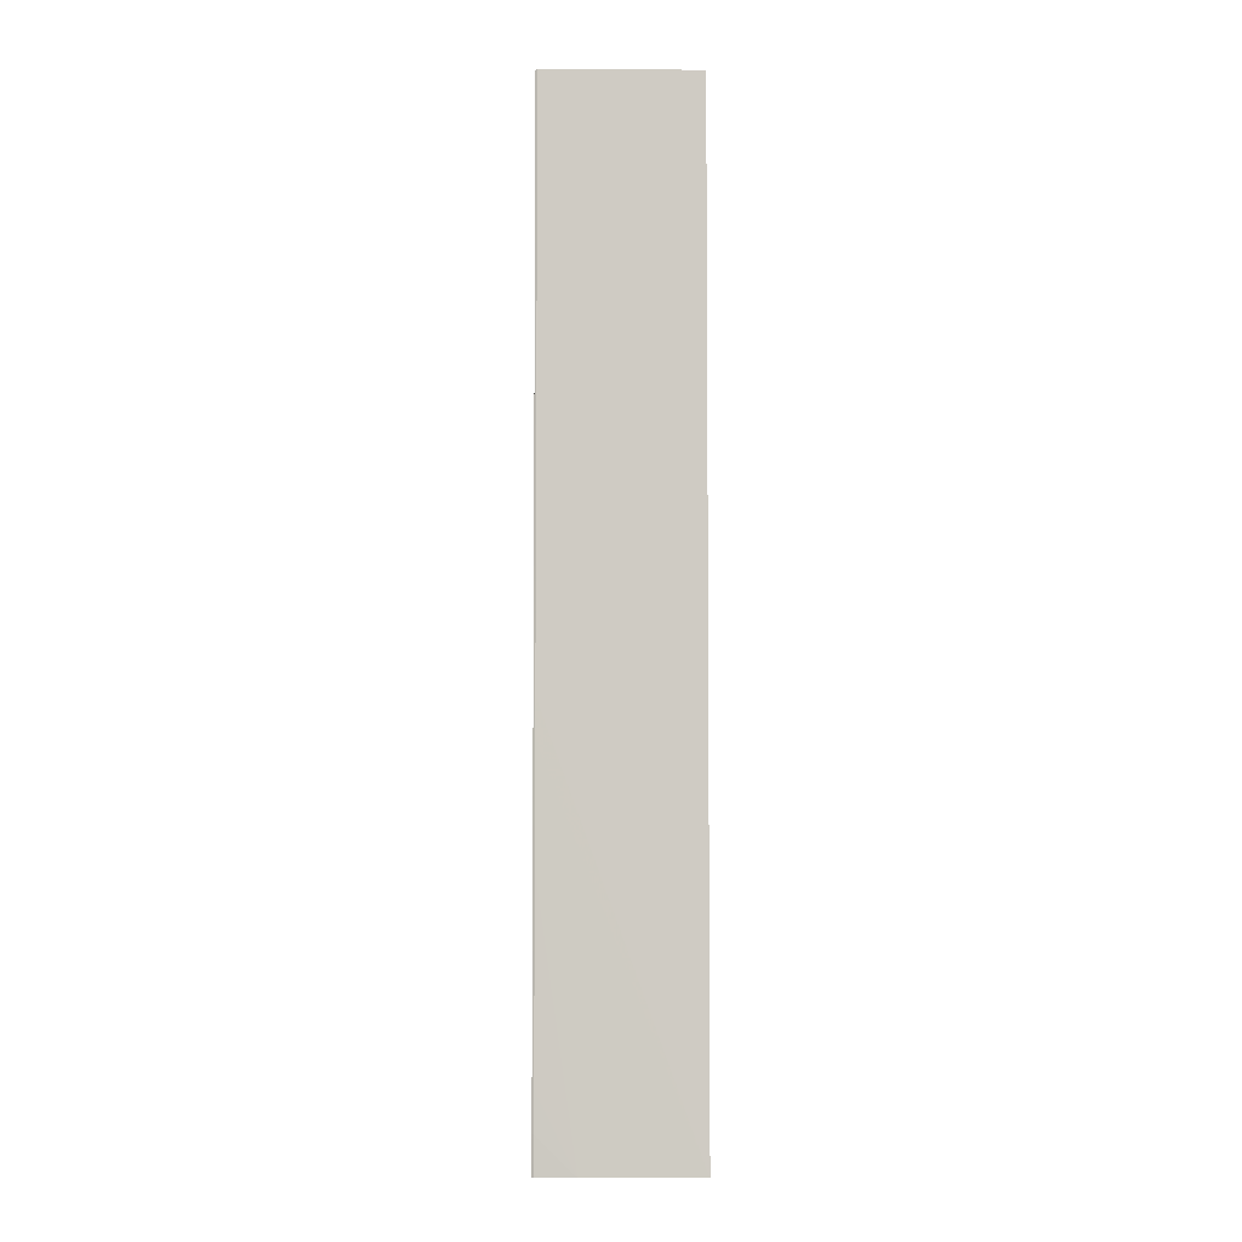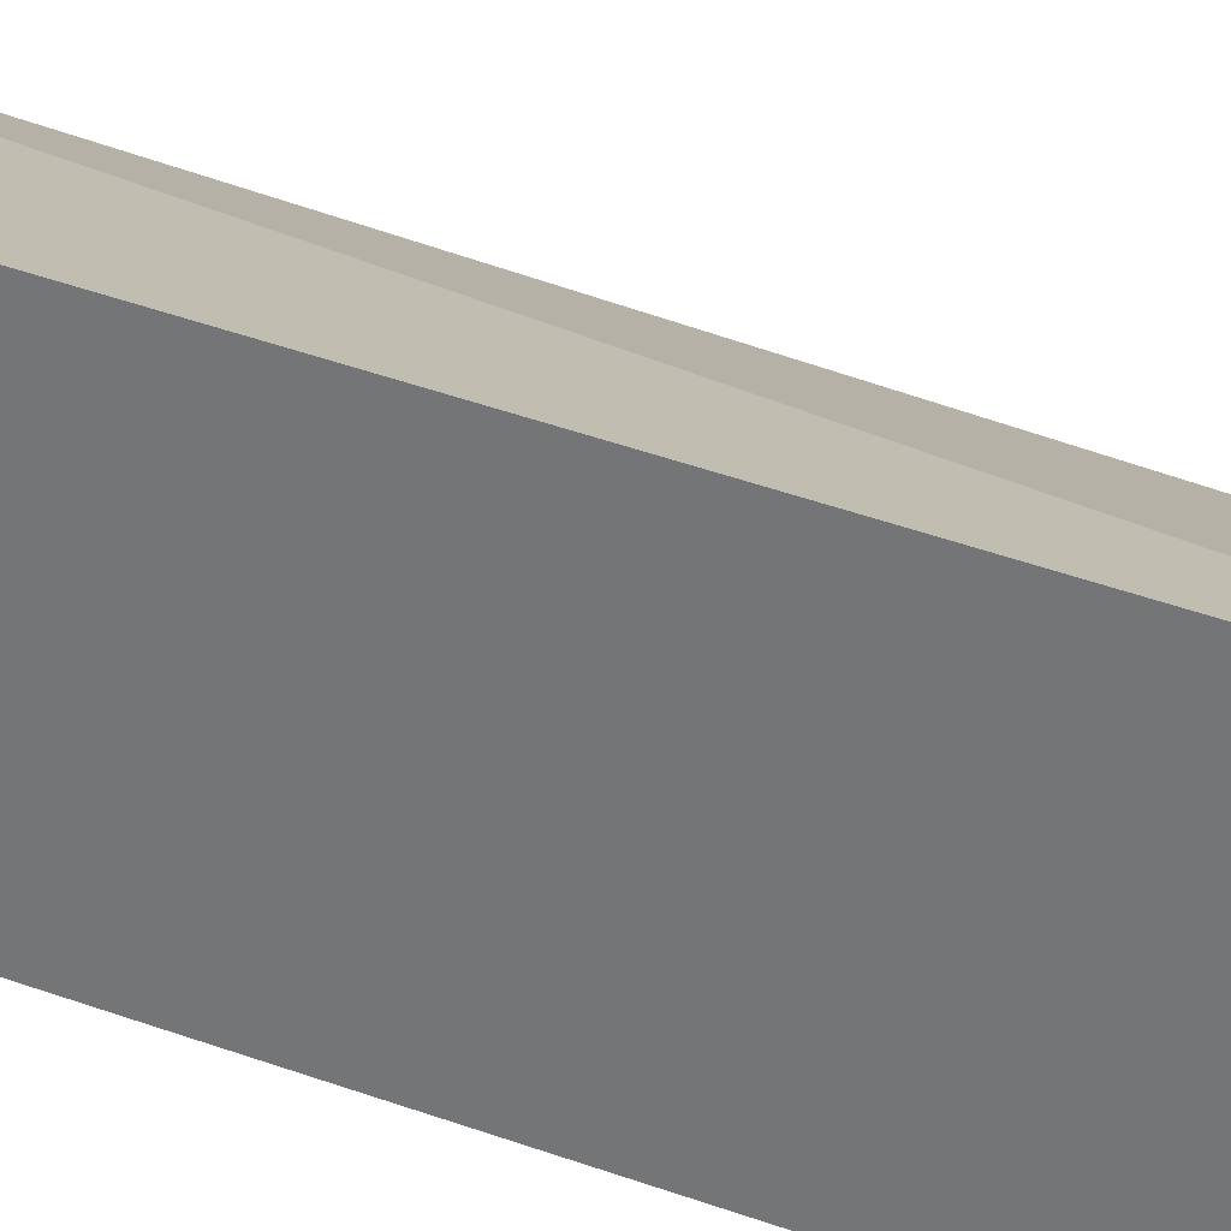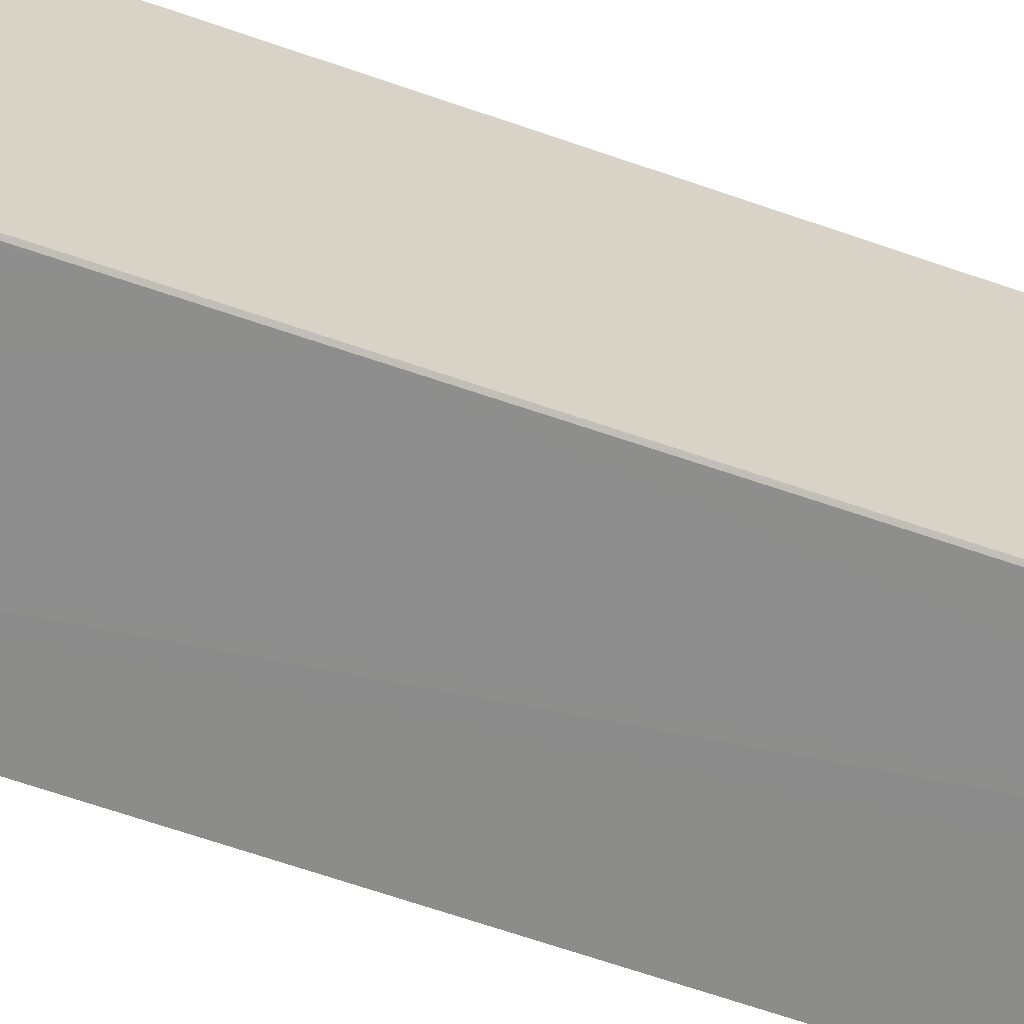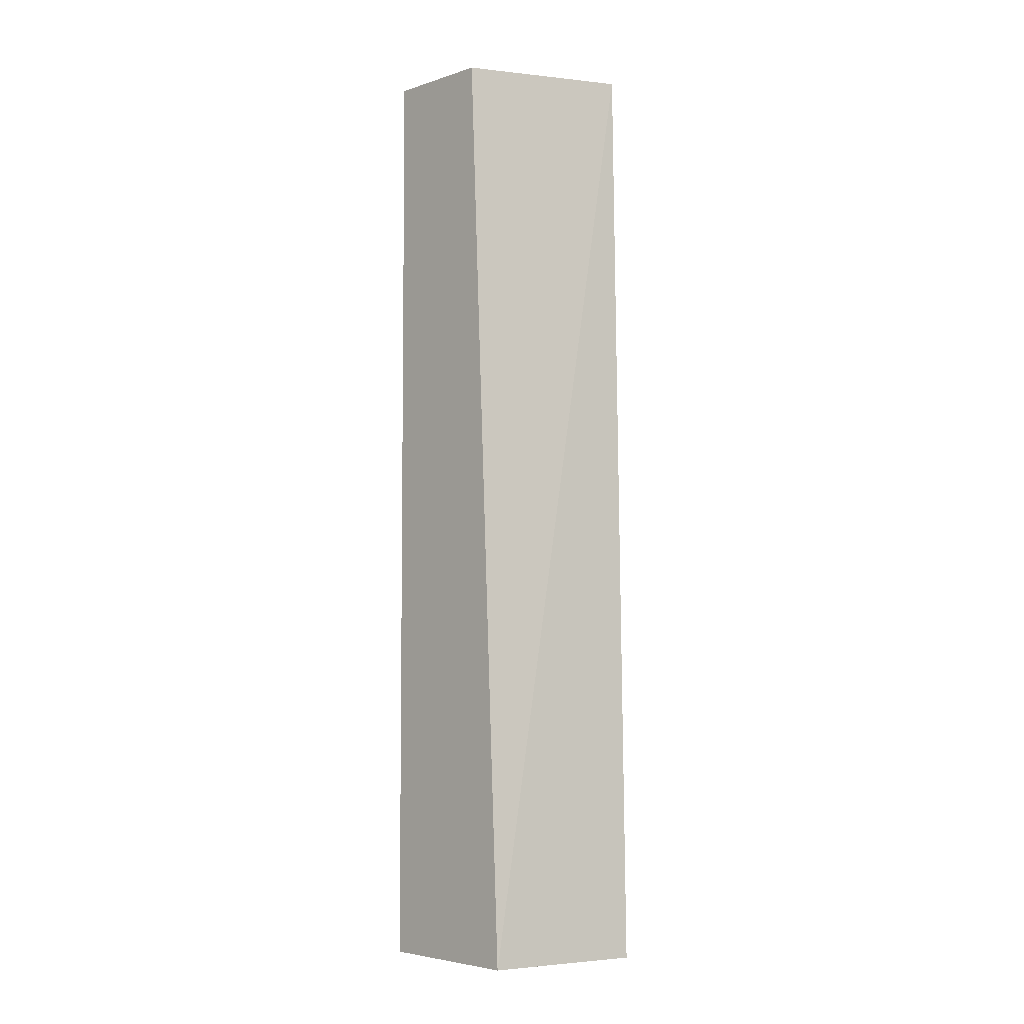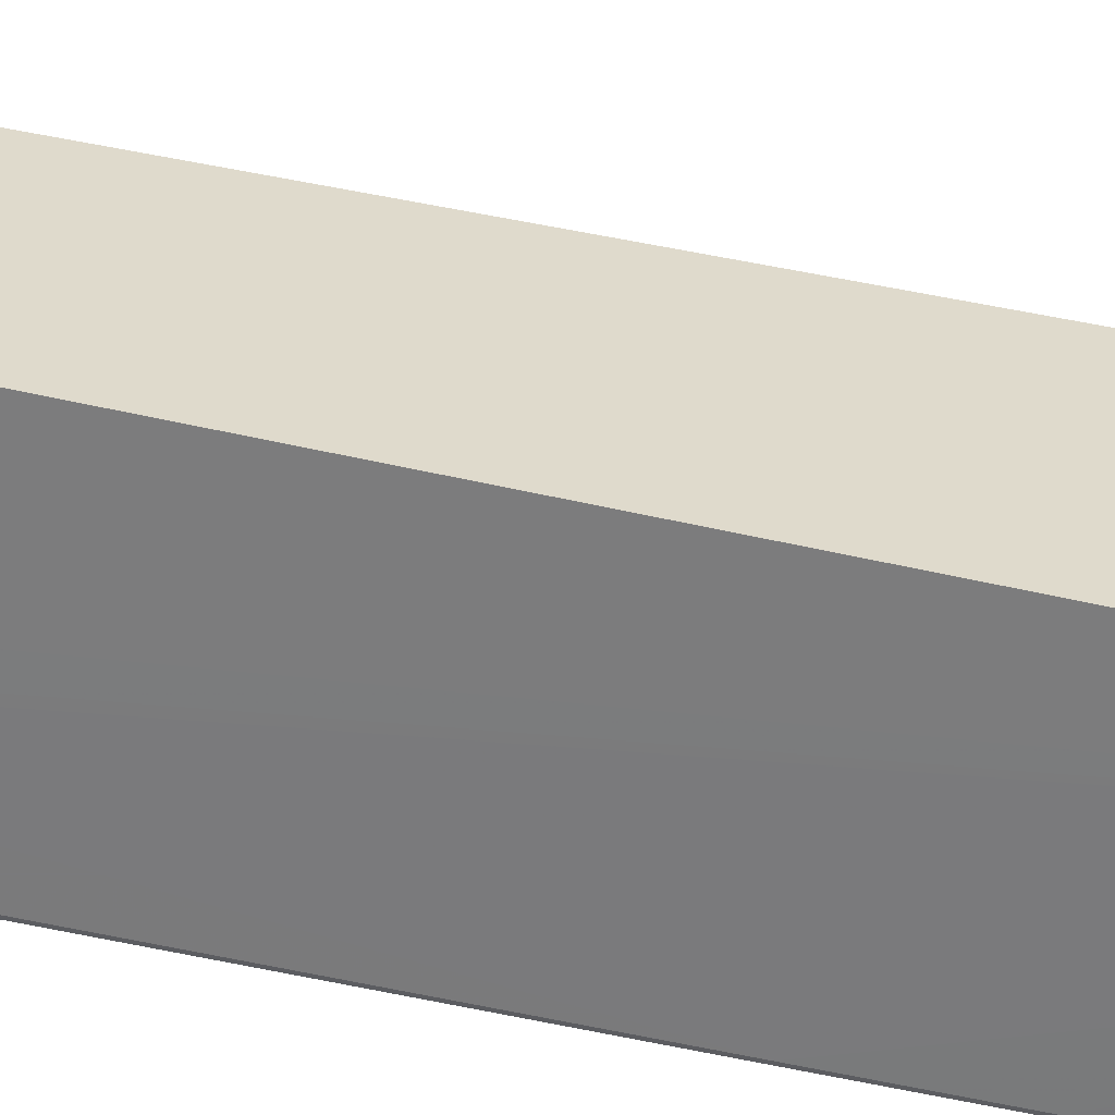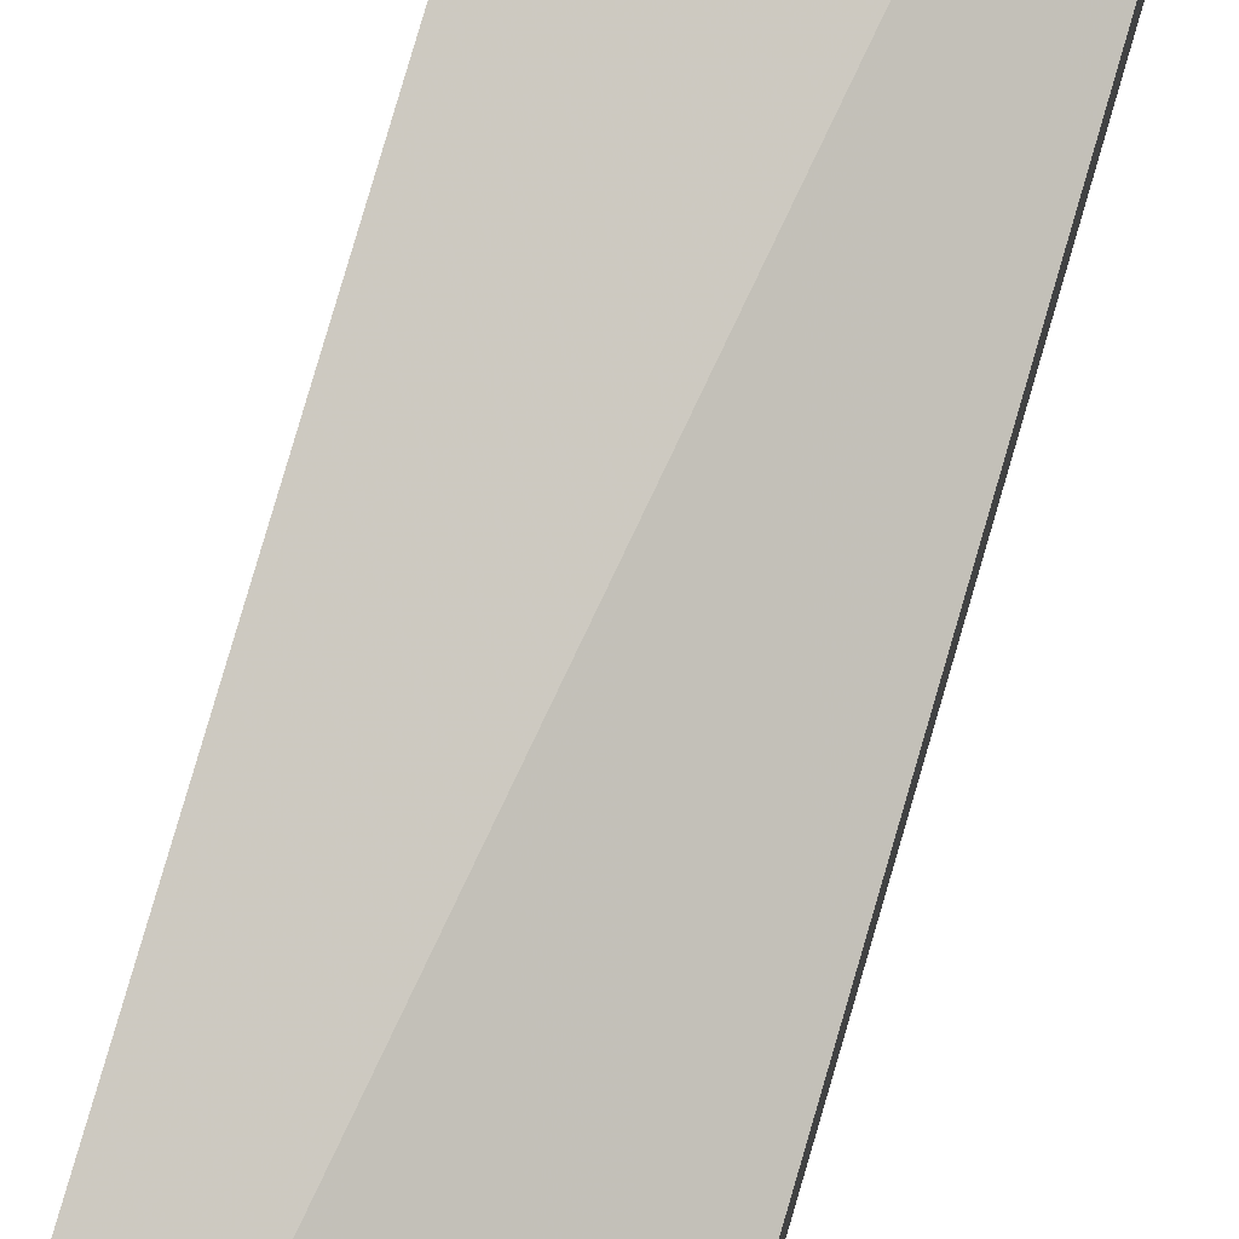
<metadata>
{"format":"obj","ext":"obj","renderer":"f3d","projection":"perspective","resolution":1024,"background":"white","views":[{"elev":-5.0,"azim":-179.9,"up":"+Y"},{"elev":28.4,"azim":120.9,"up":"+Z"},{"elev":-64.6,"azim":70.7,"up":"+Z"},{"elev":-4.4,"azim":-44.2,"up":"+Y"},{"elev":-58.3,"azim":-103.0,"up":"+Z"},{"elev":79.5,"azim":-163.7,"up":"+Z"}]}
</metadata>
<code>
v 0.06683 -0.09202 0.0208
v 0.04941 -0.09202 0.01591
v 0.06683 -0.09202 -0.001596
v 0.06683 0.01894 0.01901
v 0.04941 -0.09202 -0.001975
v 0.04941 0.01894 0.0111
v 0.06661 -0.09202 -0.001697
v 0.06683 -0.08788 -0.001688
v 0.06683 0.01894 -0.001846
v 0.04944 -0.09202 -0.001975
v 0.04941 -0.09199 -0.001975
v 0.04941 0.01894 -0.001839
v 0.06232 -0.09202 -0.001882
v 0.06661 -0.08788 -0.001781
v 0.06661 -0.08359 -0.001815
v 0.06683 -0.08381 -0.001719
v 0.06661 0.01894 -0.001935
v 0.06683 0.0023 -0.001859
v 0.06661 -0.04494 -0.001949
v 0.06661 -0.04923 -0.001944
v 0.06661 -0.05353 -0.001937
v 0.06232 -0.08788 -0.001893
v 0.06232 -0.002001 -0.00196
v 0.06232 0.01894 -0.001942
v 0.06232 0.0023 -0.001958
v 0.06661 -0.05782 -0.001926
v 0.06661 -0.06212 -0.001911
v 0.06683 -0.06234 -0.001824
v 0.06661 0.0023 -0.001946
v 0.06661 -0.002001 -0.001949
v 0.06683 -0.04494 -0.001862
v 0.06683 -0.04515 -0.001862
v 0.06683 -0.04944 -0.001857
v 0.06683 -0.05374 -0.001851
v 0.06683 -0.05803 -0.001839
f 1 2 5
f 1 5 10
f 1 10 13
f 1 13 7
f 1 7 3
f 1 3 8
f 1 8 16
f 1 16 28
f 1 28 35
f 1 35 34
f 1 34 33
f 1 33 32
f 1 32 31
f 1 31 18
f 1 18 9
f 1 9 4
f 1 4 2
f 2 4 6
f 2 6 12
f 2 12 11
f 2 11 5
f 3 7 8
f 4 9 17
f 4 17 24
f 4 24 12
f 4 12 6
f 5 11 10
f 7 13 14
f 7 14 8
f 8 14 15
f 8 15 16
f 9 18 17
f 10 19 20
f 10 20 21
f 10 21 22
f 10 22 13
f 10 11 23
f 10 23 19
f 11 12 24
f 11 24 25
f 11 25 23
f 13 15 14
f 13 22 26
f 13 26 27
f 13 27 15
f 15 27 28
f 15 28 16
f 17 18 29
f 17 29 25
f 17 25 24
f 18 30 29
f 18 31 30
f 19 32 33
f 19 33 20
f 19 23 30
f 19 30 31
f 19 31 32
f 20 33 34
f 20 34 21
f 21 34 35
f 21 35 26
f 21 26 22
f 23 25 29
f 23 29 30
f 26 35 28
f 26 28 27

</code>
